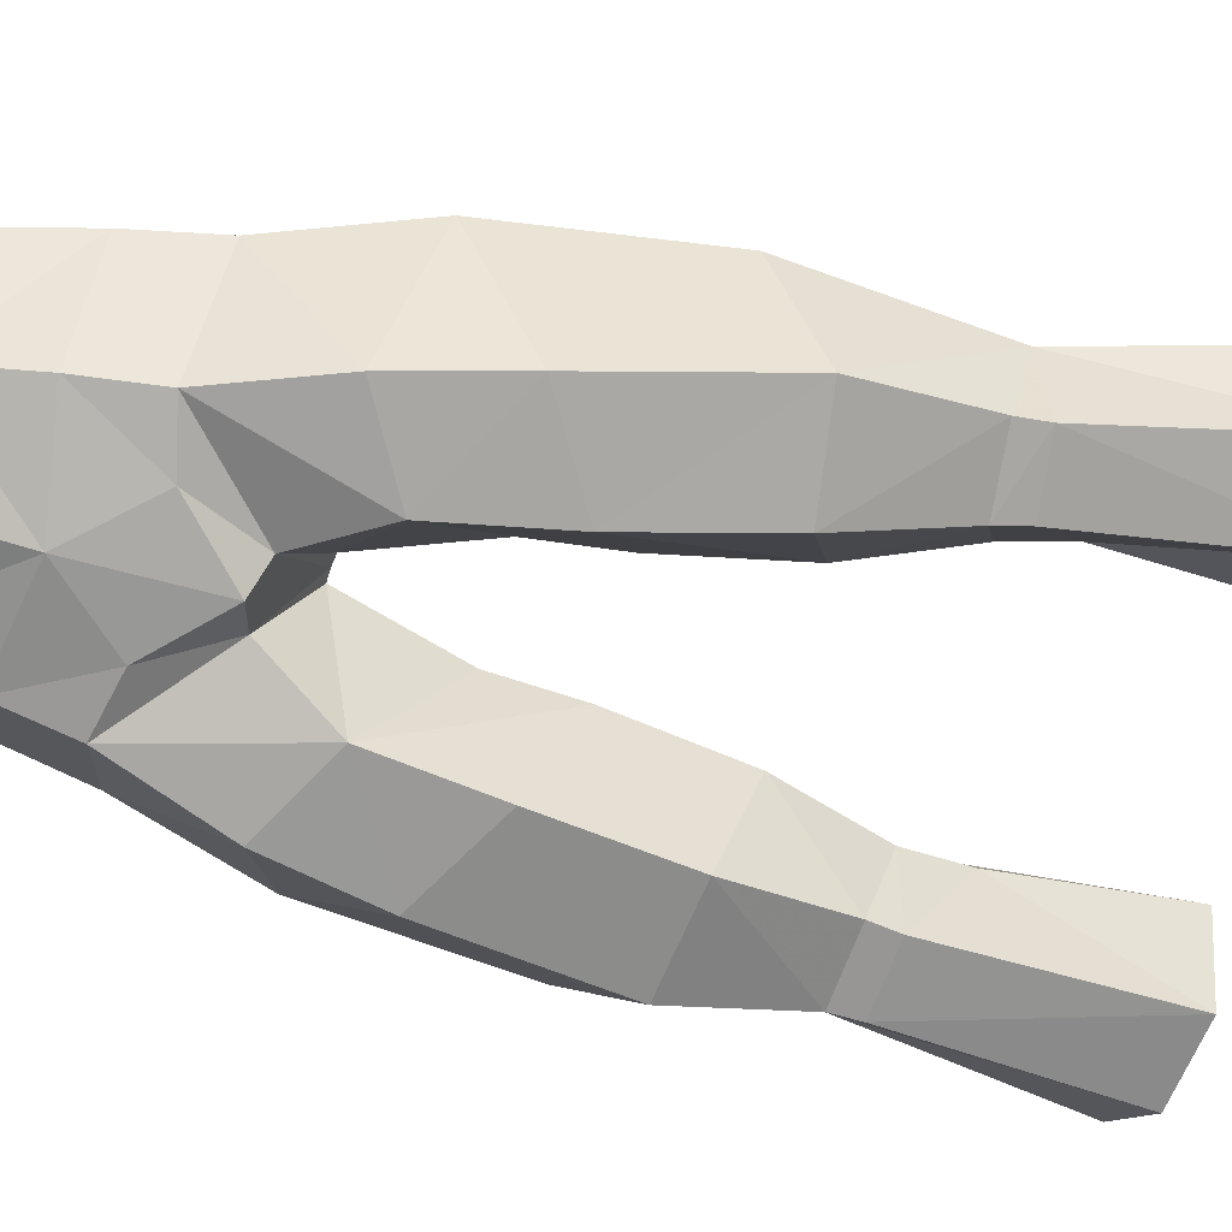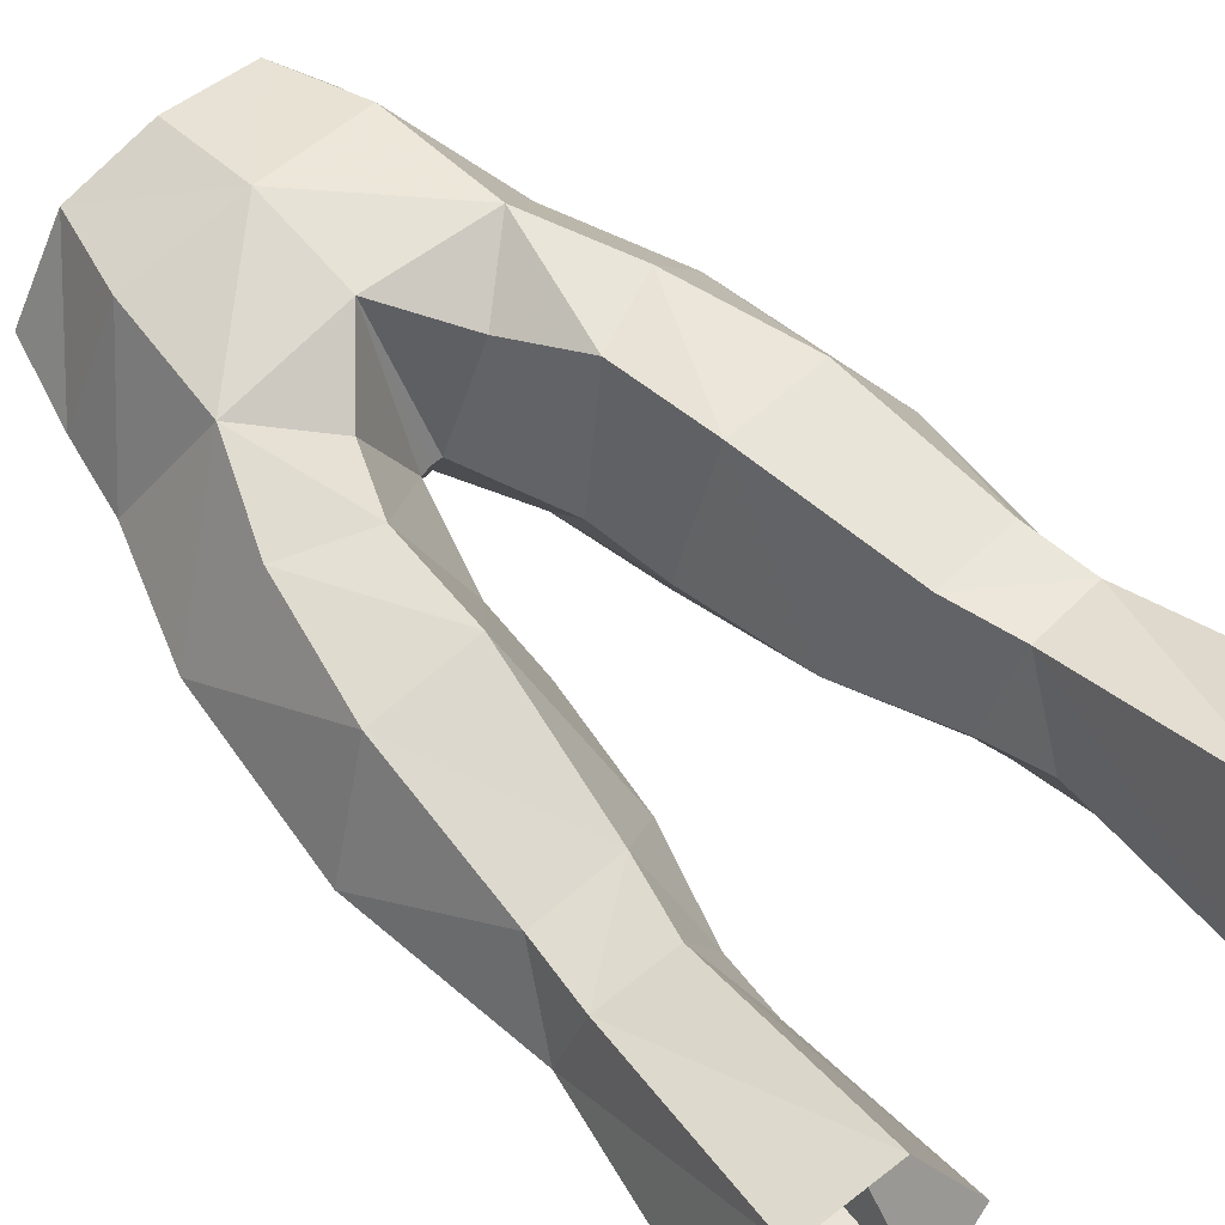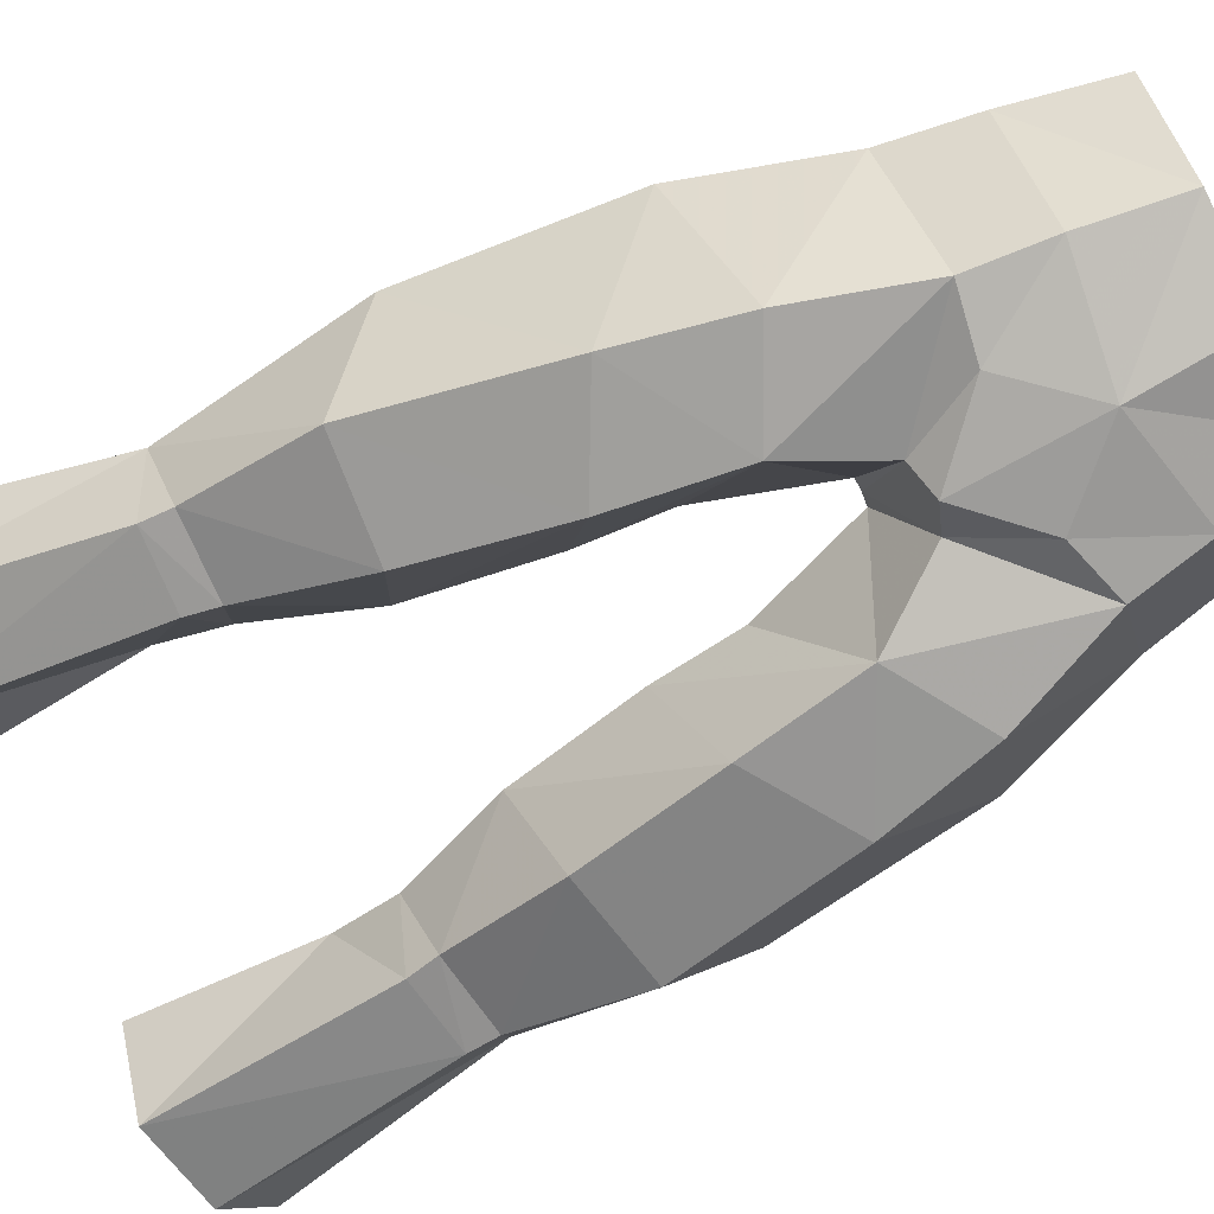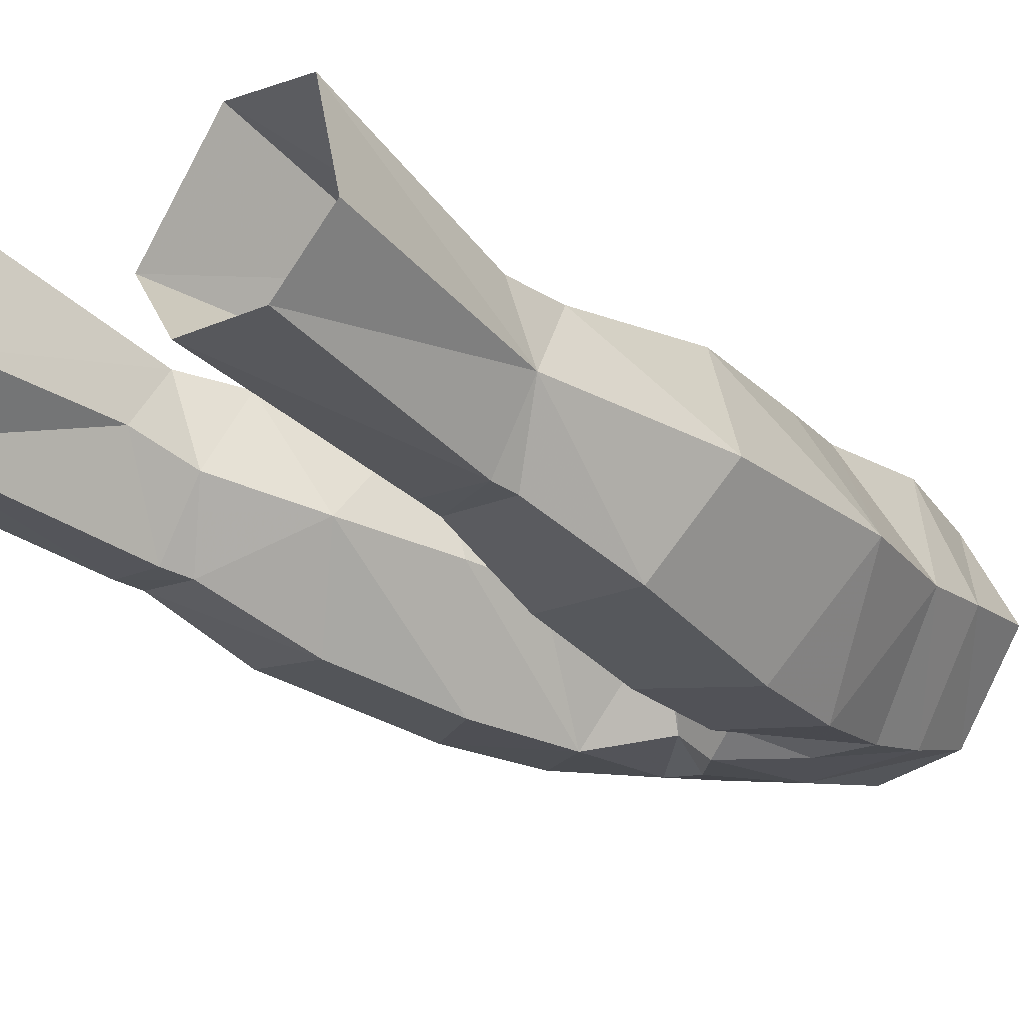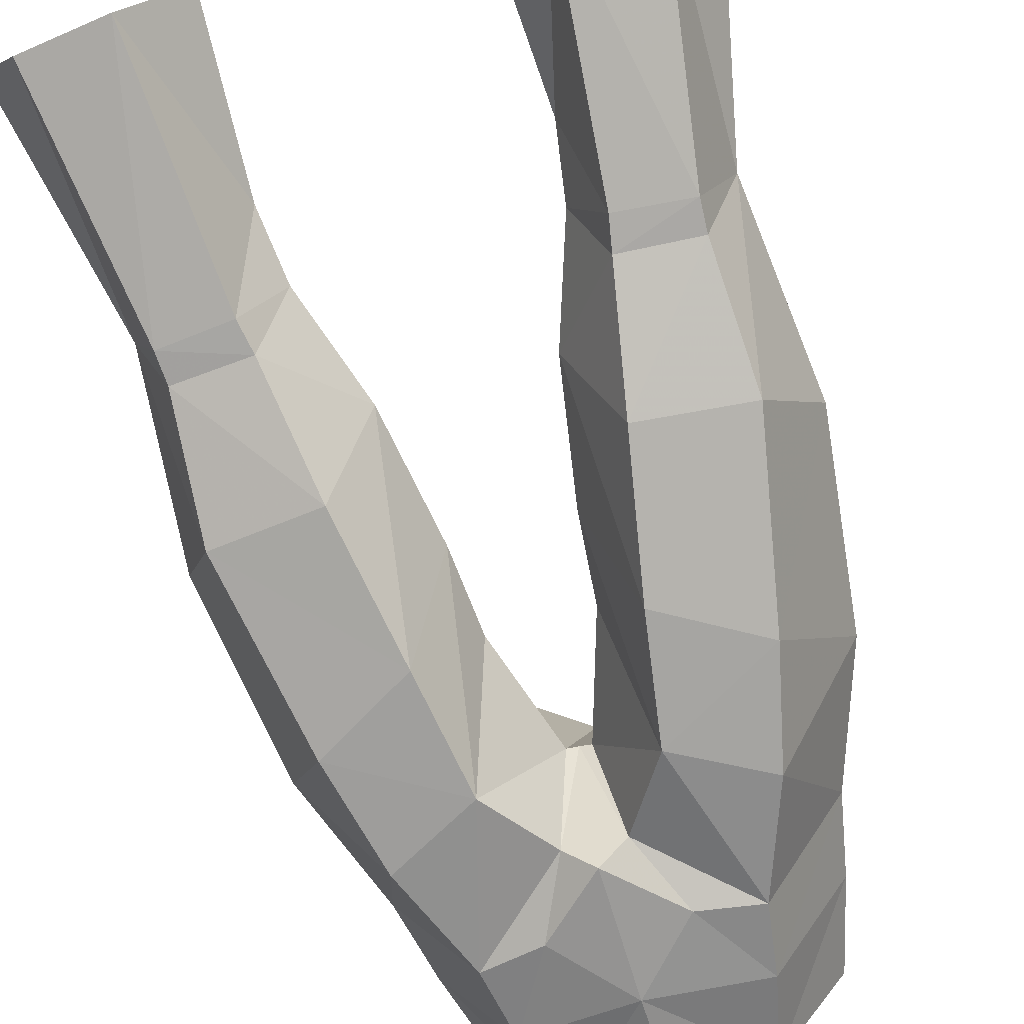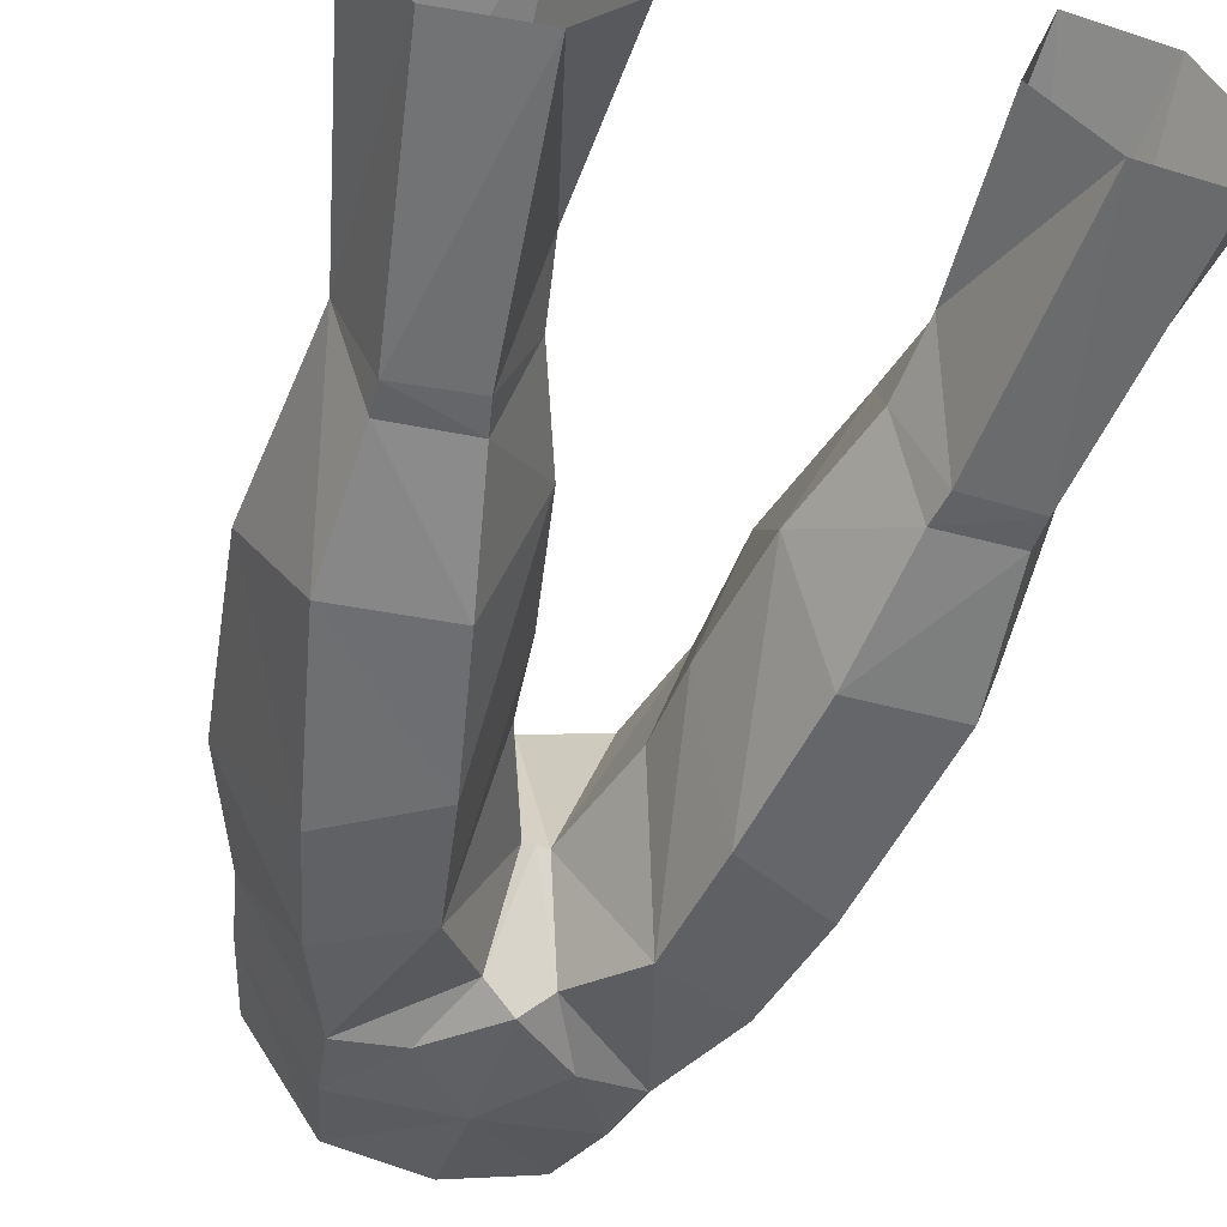
<metadata>
{"format":"obj","ext":"obj","renderer":"f3d","projection":"perspective","resolution":1024,"background":"white","views":[{"elev":-73.2,"azim":74.8,"up":"+Y"},{"elev":64.3,"azim":138.1,"up":"+Y"},{"elev":-74.5,"azim":-60.5,"up":"+Y"},{"elev":-14.3,"azim":-134.6,"up":"+Y"},{"elev":-65.5,"azim":-163.4,"up":"+Y"},{"elev":-40.3,"azim":163.5,"up":"+Y"}]}
</metadata>
<code>
g soulhunter_trousers_male_27630
v 6.613 -0.6773 52.95
v 5.704 -0.7364 56.43
v 3.258 -4.583 56.23
v 3.987 -5.028 52.96
v 9.887 0.7498 37.8
v 9.166 1.792 30.56
v 7.988 4.417 32.83
v 7.564 4.717 39.11
v 1.695 -0.4044 41.77
v 3.46 4.395 43.06
v 3.818 5.174 38.96
v 1.968 0.01808 38.74
v 4.312 3.907 52.9
v 3.363 2.81 56.62
v 7.213 -0.5645 50
v 4.392 -5.175 50.26
v 4.915 4.759 32.65
v 2.768 0.7043 34.05
v 8.214 -2.971 35.63
v 6.864 -4.679 42.24
v 3.428 -4.563 40.21
v 4.407 -3.263 35.11
v 7.957 -1.227 31.07
v 5.231 -1.36 30.83
v 9.287 7.798 22.72
v 8.271 4.594 30.25
v 11.11 3.837 21.97
v 5.968 7.921 22.47
v 5.568 4.997 30.02
v 6.285 1.126 20.81
v 9.439 1.364 21.24
v 8.027 -1.052 29.98
v 5.451 -1.127 29.7
v 1.968 0.01808 38.74
v 2.738 -5.175 44.48
v 1.695 -0.4044 41.77
v 0.9664 -4.535 47.22
v -0.06428 -5.401 47.62
v -0.06428 -0.9877 45.92
v 0.3425 -1.031 45.87
v 4.177 3.435 21.22
v 4.526 2.587 27.7
v -0.06428 -5.31 56.12
v -0.06428 -5.634 52.3
v 5.901 -5.222 46.24
v 8.942 -0.08959 45.15
v 6.36 4.078 44.35
v 0.3425 -1.031 45.87
v 2.153 3.283 45.95
v 4.526 2.587 27.7
v 4.177 3.435 21.22
v -6.748 -0.5842 53.02
v -4.119 -4.938 53.09
v -3.389 -4.441 56.37
v -5.837 -0.5888 56.5
v -10.02 0.7498 37.8
v -7.693 4.716 39.11
v -8.116 4.417 32.83
v -9.295 1.792 30.56
v -1.824 -0.4044 41.77
v -2.097 0.01807 38.74
v -3.947 5.174 38.96
v -3.589 4.395 43.06
v -3.495 2.963 56.64
v -4.444 4.003 52.91
v -7.348 -0.5176 50.06
v -4.525 -5.127 50.4
v -2.897 0.7043 34.05
v -5.043 4.759 32.65
v -8.342 -2.971 35.63
v -4.536 -3.263 35.11
v -3.557 -4.563 40.21
v -6.993 -4.679 42.24
v -8.085 -1.227 31.07
v -5.359 -1.36 30.83
v -9.415 7.798 22.72
v -11.23 3.837 21.97
v -8.399 4.594 30.25
v -5.696 4.997 30.02
v -6.096 7.921 22.47
v -6.414 1.126 20.81
v -5.579 -1.127 29.7
v -8.155 -1.052 29.98
v -9.567 1.364 21.24
v -2.097 0.01807 38.74
v -1.824 -0.4044 41.77
v -2.866 -5.175 44.48
v -1.096 -4.535 47.35
v -0.4714 -1.05 45.94
v -4.306 3.435 21.22
v -4.654 2.587 27.7
v -9.071 -0.08961 45.15
v -6.03 -5.222 46.24
v -6.488 4.078 44.35
v -2.283 3.27 45.95
v -0.4714 -1.05 45.94
v -4.306 3.435 21.22
v -4.654 2.587 27.7
v 4.15 1.603 30.09
v 4.15 1.603 30.09
v -0.06428 4.596 48.45
v 4.72 4.149 48.21
v 2.2 -5.383 49.75
v -0.06428 -0.9877 45.92
v 2.768 0.7043 34.05
v -0.06428 3.596 56.65
v -0.06428 4.97 52.53
v -4.279 1.603 30.09
v -4.279 1.603 30.09
v -4.852 4.172 48.21
v -2.331 -5.344 49.89
v -2.897 0.7043 34.05
f 1 2 3
f 1 3 4
f 5 6 7
f 5 7 8
f 9 10 11
f 9 11 12
f 1 13 14
f 1 14 2
f 15 1 4
f 15 4 16
f 11 17 18
f 11 18 12
f 19 20 21
f 19 21 22
f 23 19 22
f 23 22 24
f 25 26 6
f 25 6 27
f 26 25 28
f 26 28 29
f 30 31 32
f 30 32 33
f 34 21 35
f 34 35 36
f 26 29 17
f 26 17 7
f 17 11 8
f 17 8 7
f 37 38 39
f 37 39 40
f 41 42 29
f 41 29 28
f 3 43 44
f 3 44 4
f 15 16 45
f 15 45 46
f 32 23 24
f 32 24 33
f 20 45 35
f 20 35 21
f 11 10 47
f 11 47 8
f 10 9 48
f 10 48 49
f 31 27 6
f 31 6 32
f 30 33 50
f 30 50 51
f 52 53 54
f 52 54 55
f 56 57 58
f 56 58 59
f 60 61 62
f 60 62 63
f 52 55 64
f 52 64 65
f 66 67 53
f 66 53 52
f 62 61 68
f 62 68 69
f 70 71 72
f 70 72 73
f 74 75 71
f 74 71 70
f 76 77 59
f 76 59 78
f 78 79 80
f 78 80 76
f 81 82 83
f 81 83 84
f 85 86 87
f 85 87 72
f 78 58 69
f 78 69 79
f 69 58 57
f 69 57 62
f 88 89 39
f 88 39 38
f 90 80 79
f 90 79 91
f 54 53 44
f 54 44 43
f 66 92 93
f 66 93 67
f 83 82 75
f 83 75 74
f 73 72 87
f 73 87 93
f 62 57 94
f 62 94 63
f 63 95 96
f 63 96 60
f 84 83 59
f 84 59 77
f 81 97 98
f 81 98 82
f 50 33 99
f 7 6 26
f 17 100 18
f 49 101 102
f 8 47 46
f 102 10 49
f 44 38 103
f 1 15 13
f 4 44 103
f 37 103 38
f 101 48 104
f 35 45 16
f 46 20 5
f 5 8 46
f 4 103 16
f 13 15 102
f 99 24 105
f 19 23 6
f 29 100 17
f 42 100 29
f 5 19 6
f 21 34 105
f 21 105 22
f 5 20 19
f 102 15 46
f 106 14 107
f 37 16 103
f 37 40 35
f 37 35 16
f 13 102 107
f 99 33 24
f 23 32 6
f 24 22 105
f 45 20 46
f 102 101 107
f 14 13 107
f 47 102 46
f 102 47 10
f 35 40 36
f 101 49 48
f 98 108 82
f 58 78 59
f 69 68 109
f 95 110 101
f 57 92 94
f 110 95 63
f 44 111 38
f 52 65 66
f 53 111 44
f 88 38 111
f 101 104 96
f 87 67 93
f 92 56 73
f 56 92 57
f 53 67 111
f 65 110 66
f 108 112 75
f 70 59 74
f 79 69 109
f 91 79 109
f 56 59 70
f 72 112 85
f 72 71 112
f 56 70 73
f 110 92 66
f 106 107 64
f 88 111 67
f 88 87 89
f 88 67 87
f 65 107 110
f 108 75 82
f 74 59 83
f 75 112 71
f 93 92 73
f 110 107 101
f 64 107 65
f 94 92 110
f 110 63 94
f 87 86 89
f 101 96 95

</code>
